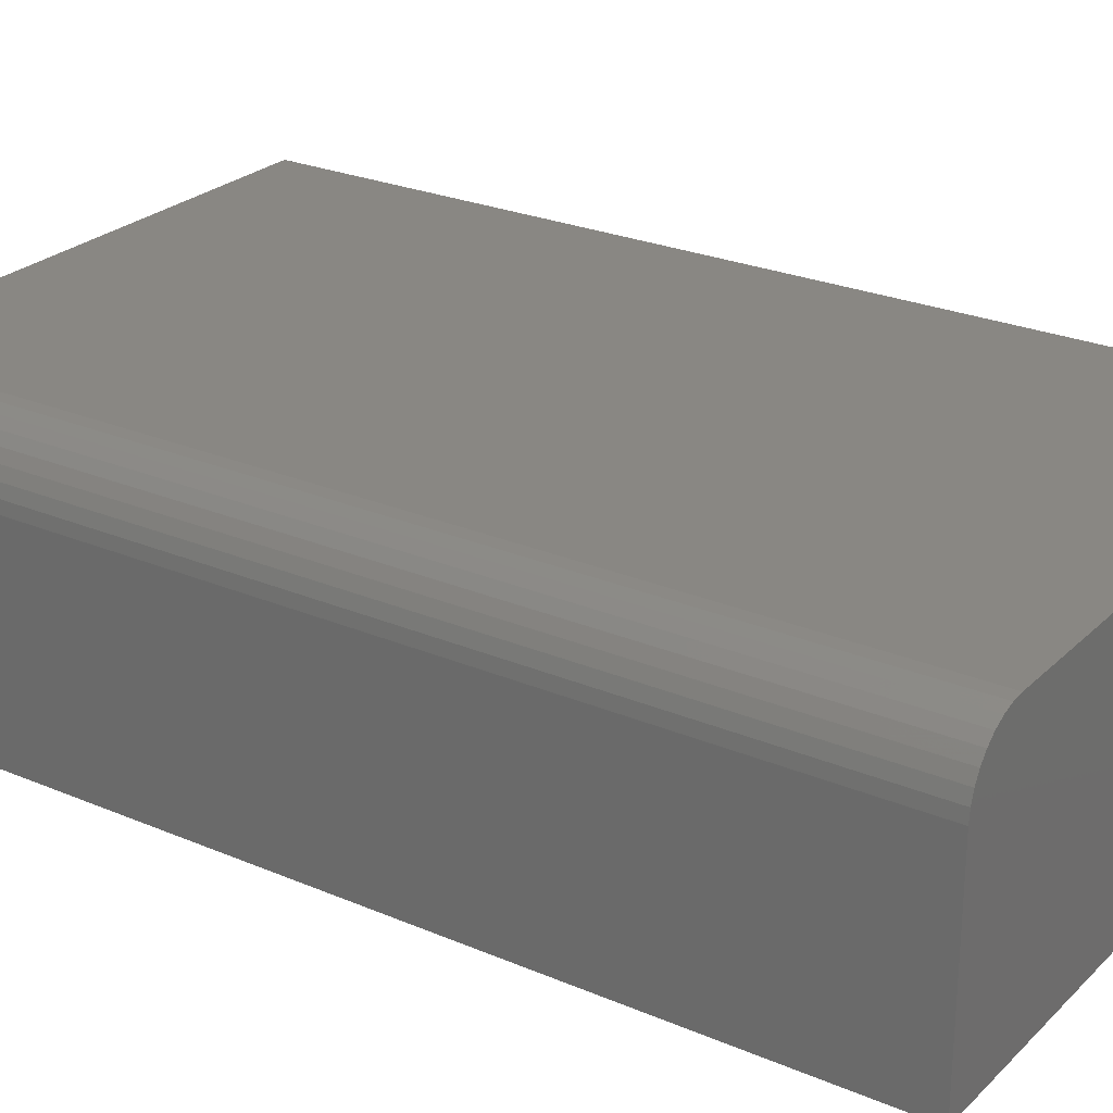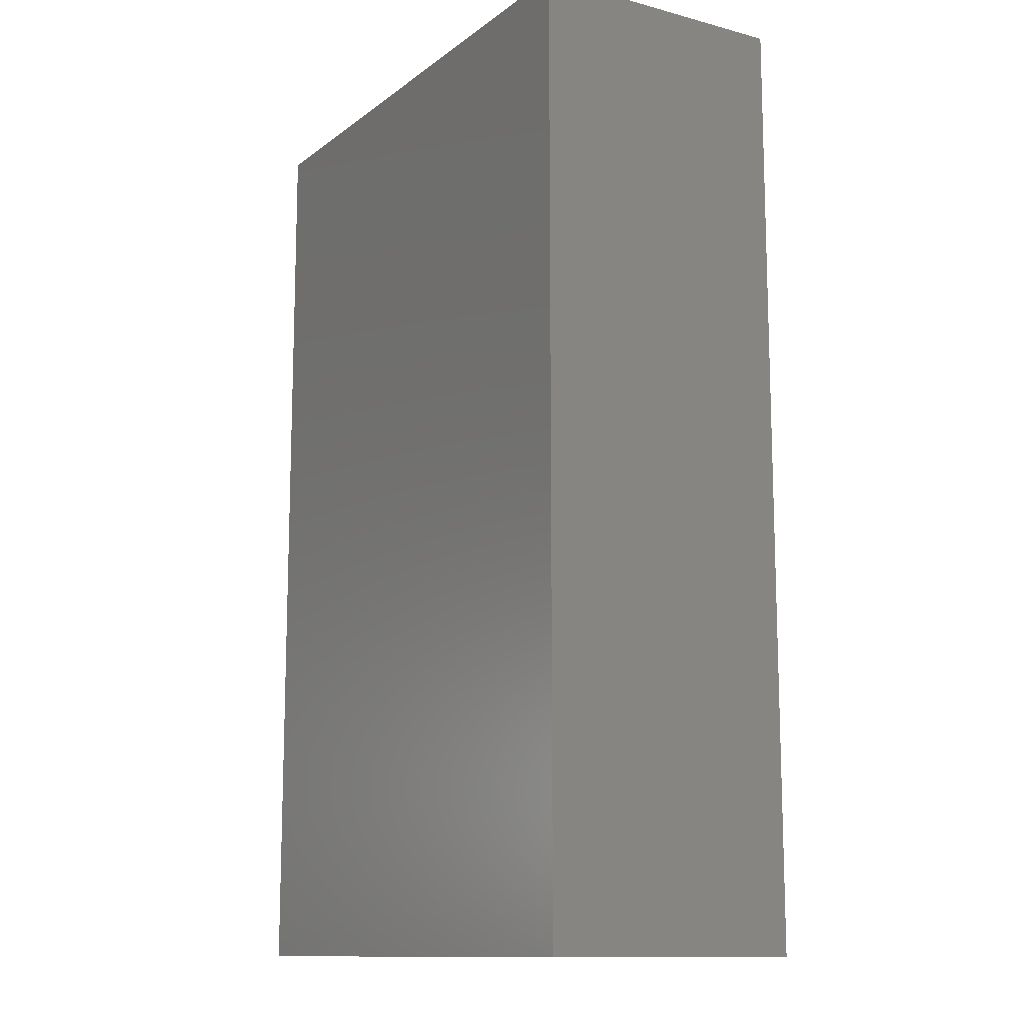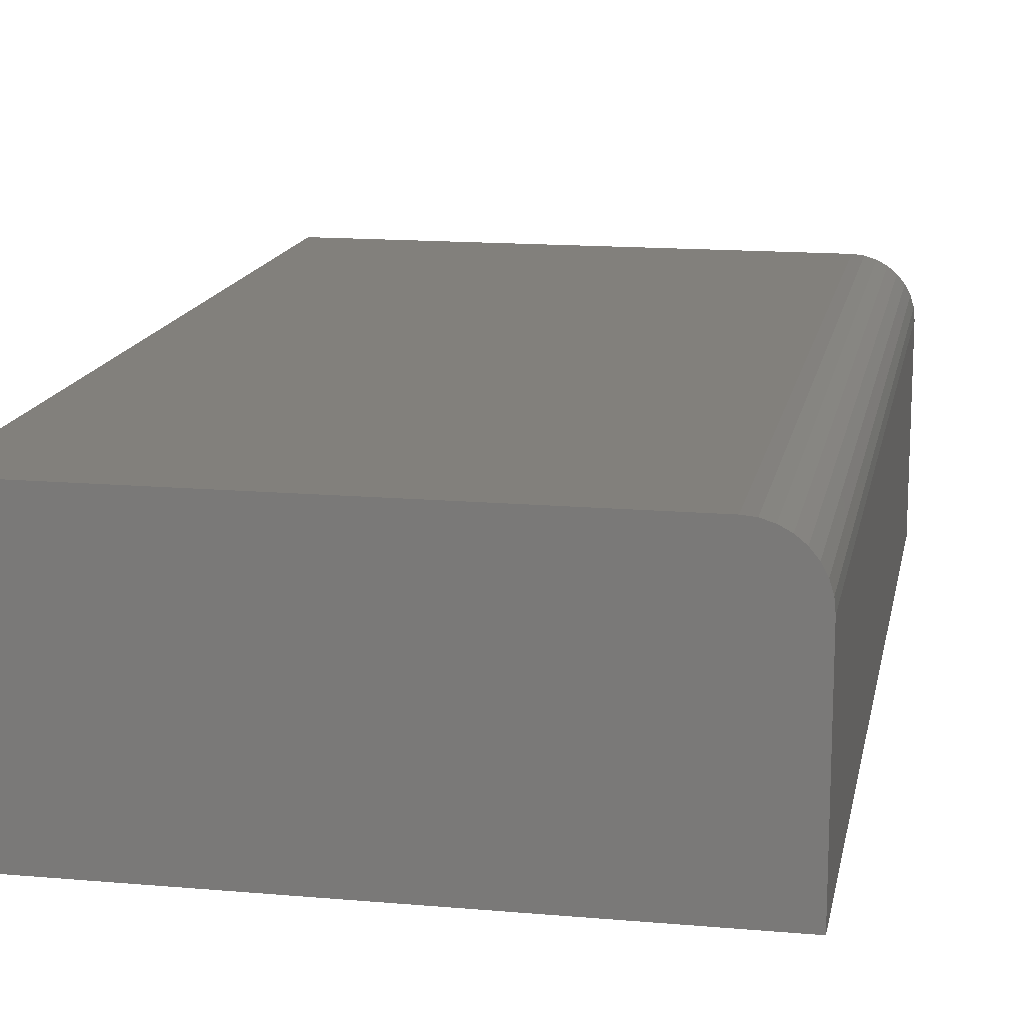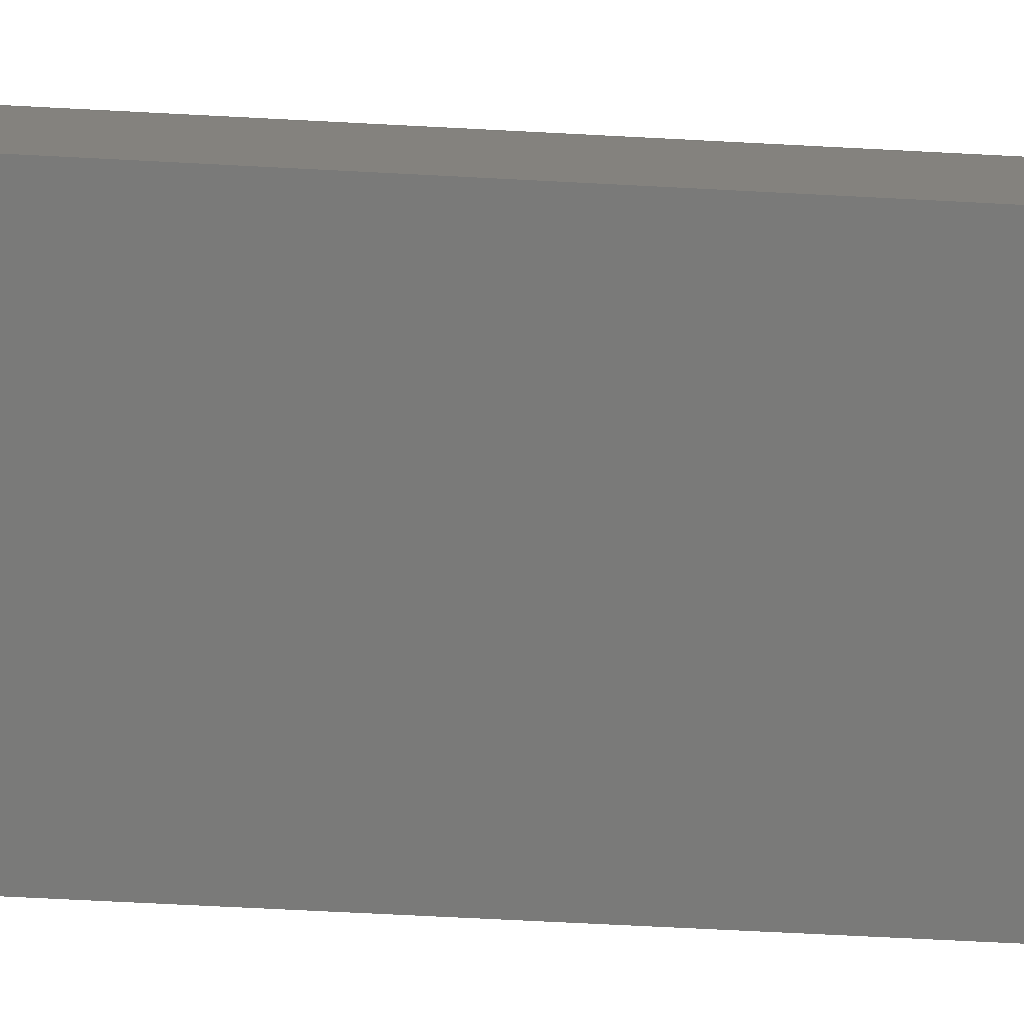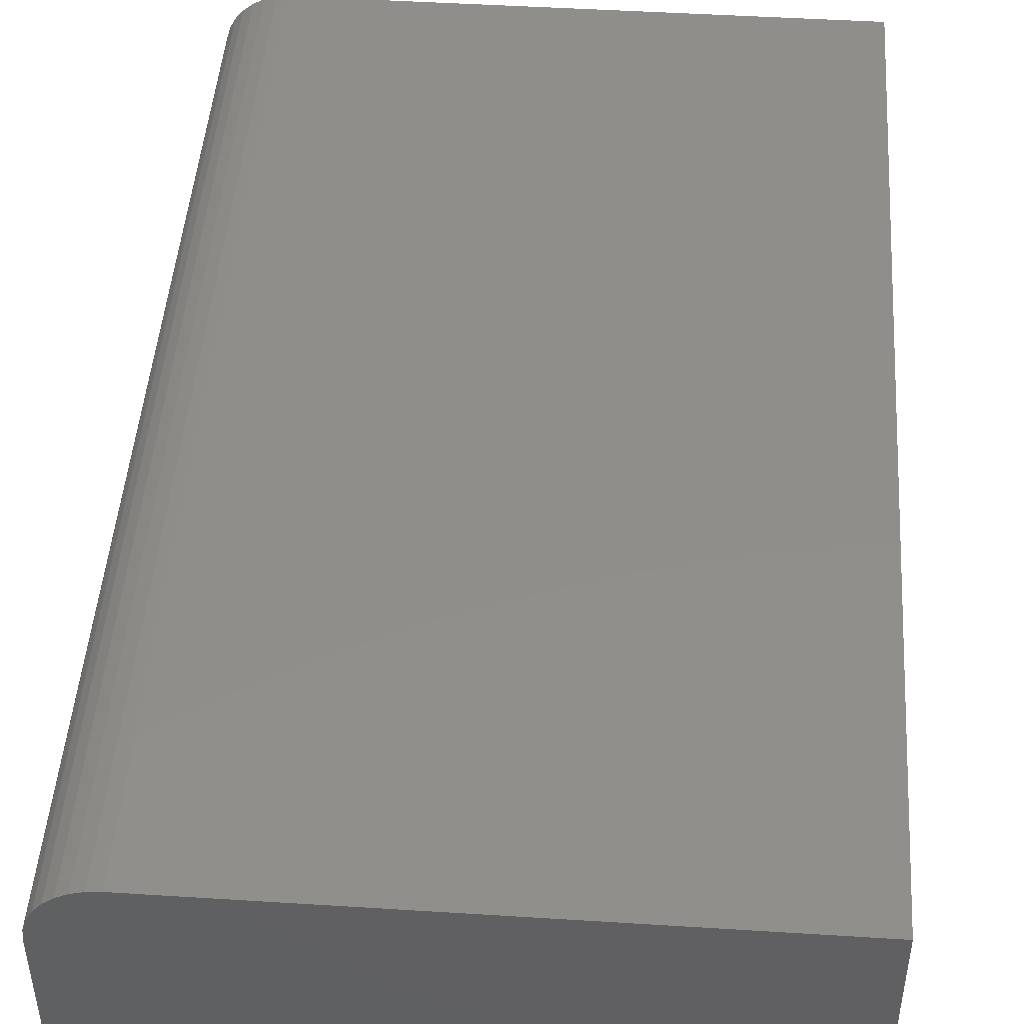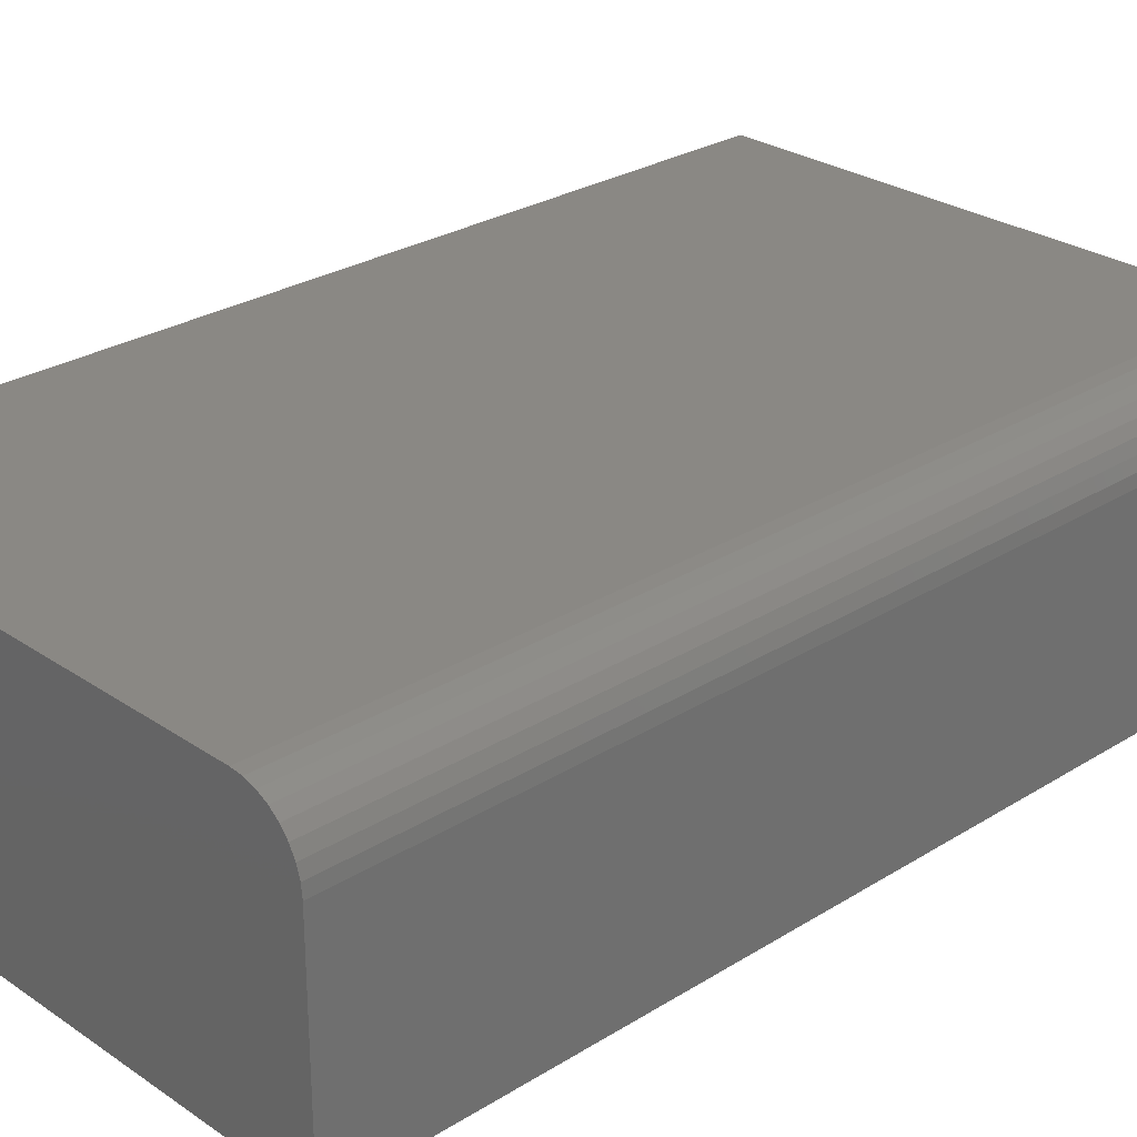
<metadata>
{"format":"stl","ext":"stl","renderer":"f3d","projection":"perspective","resolution":1024,"background":"white","views":[{"elev":25.6,"azim":-55.8,"up":"+Y"},{"elev":-12.4,"azim":58.5,"up":"+Z"},{"elev":14.8,"azim":-169.3,"up":"+Y"},{"elev":-73.0,"azim":-92.9,"up":"+Y"},{"elev":46.8,"azim":4.1,"up":"+Y"},{"elev":27.3,"azim":-133.8,"up":"+Y"}]}
</metadata>
<code>
# stl→obj: 24 verts, 44 faces
v -0.4062 0.2099 0.75
v -0.4154 0.209 0.75
v -0.4242 0.2063 0.75
v 0 0.2099 0.75
v -0.4323 0.202 0.75
v -0.4394 0.1961 0.75
v -0.4452 0.189 0.75
v -0.4496 0.1809 0.75
v -0.4522 0.1721 0.75
v -0.4531 0.163 0.75
v -0.4531 0 0.75
v 0 0 0.75
v -0.4242 0.2063 0
v -0.4154 0.209 0
v -0.4062 0.2099 0
v 0 0.2099 0
v 0 0 0
v -0.4531 0 0
v -0.4531 0.163 0
v -0.4522 0.1721 0
v -0.4496 0.1809 0
v -0.4452 0.189 0
v -0.4394 0.1961 0
v -0.4323 0.202 0
f 1 2 3
f 4 1 3
f 4 3 5
f 4 5 6
f 4 6 7
f 4 7 8
f 4 8 9
f 4 9 10
f 4 10 11
f 4 11 12
f 13 14 15
f 16 17 18
f 16 18 19
f 16 19 20
f 16 20 21
f 16 21 22
f 16 22 23
f 16 23 24
f 16 24 13
f 16 13 15
f 19 18 10
f 10 18 11
f 16 15 4
f 4 15 1
f 19 10 20
f 20 10 9
f 20 9 21
f 21 9 8
f 21 8 22
f 22 8 7
f 22 7 23
f 23 7 6
f 23 6 24
f 24 6 5
f 24 5 13
f 13 5 3
f 13 3 14
f 14 3 2
f 14 2 15
f 15 2 1
f 17 16 12
f 12 16 4
f 18 17 11
f 11 17 12

</code>
